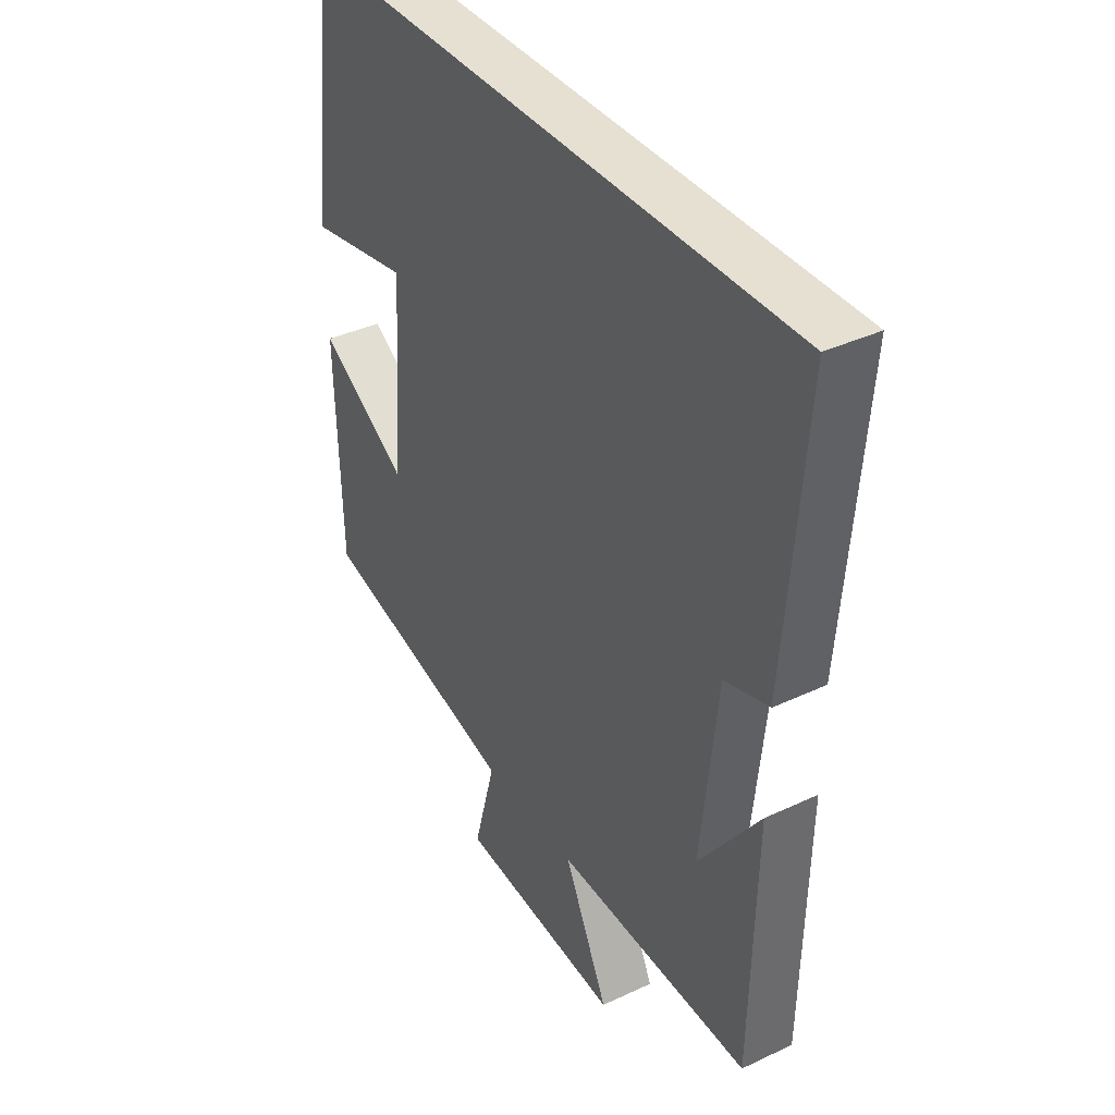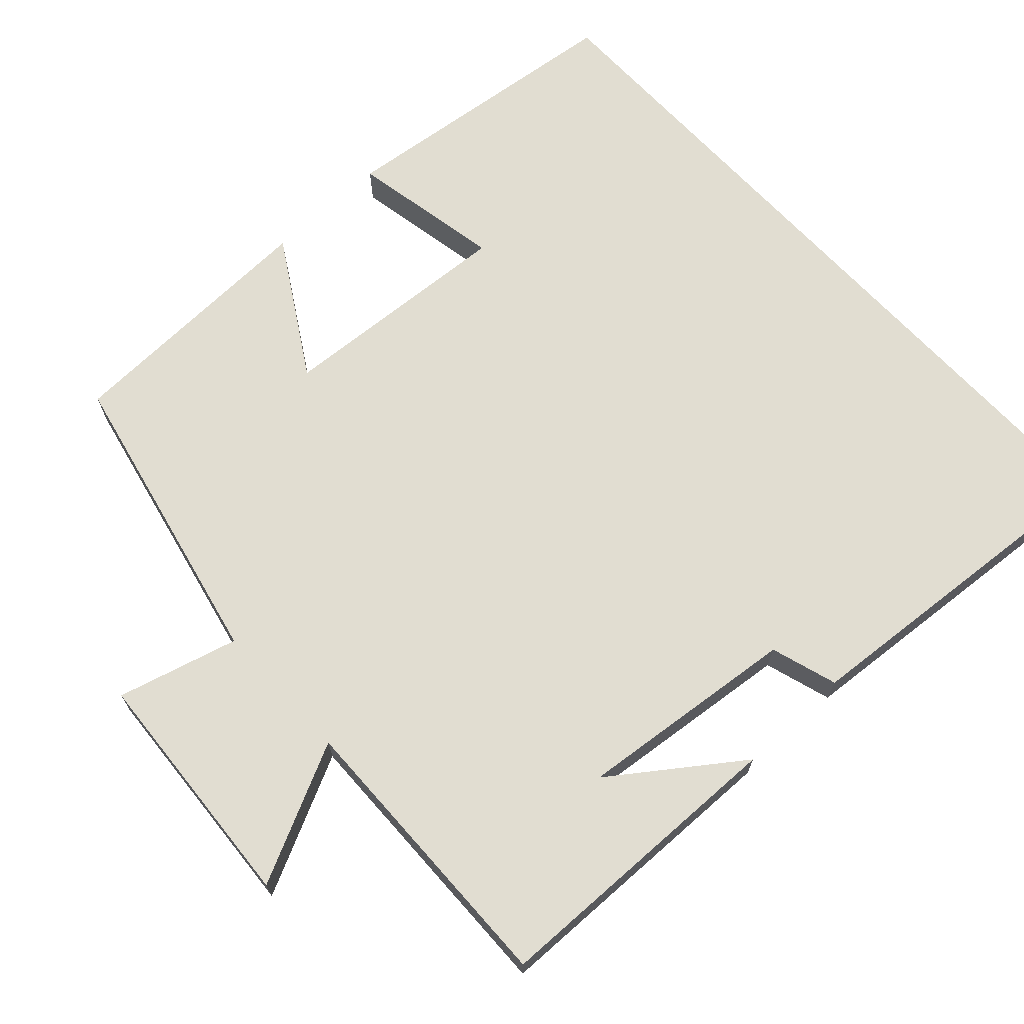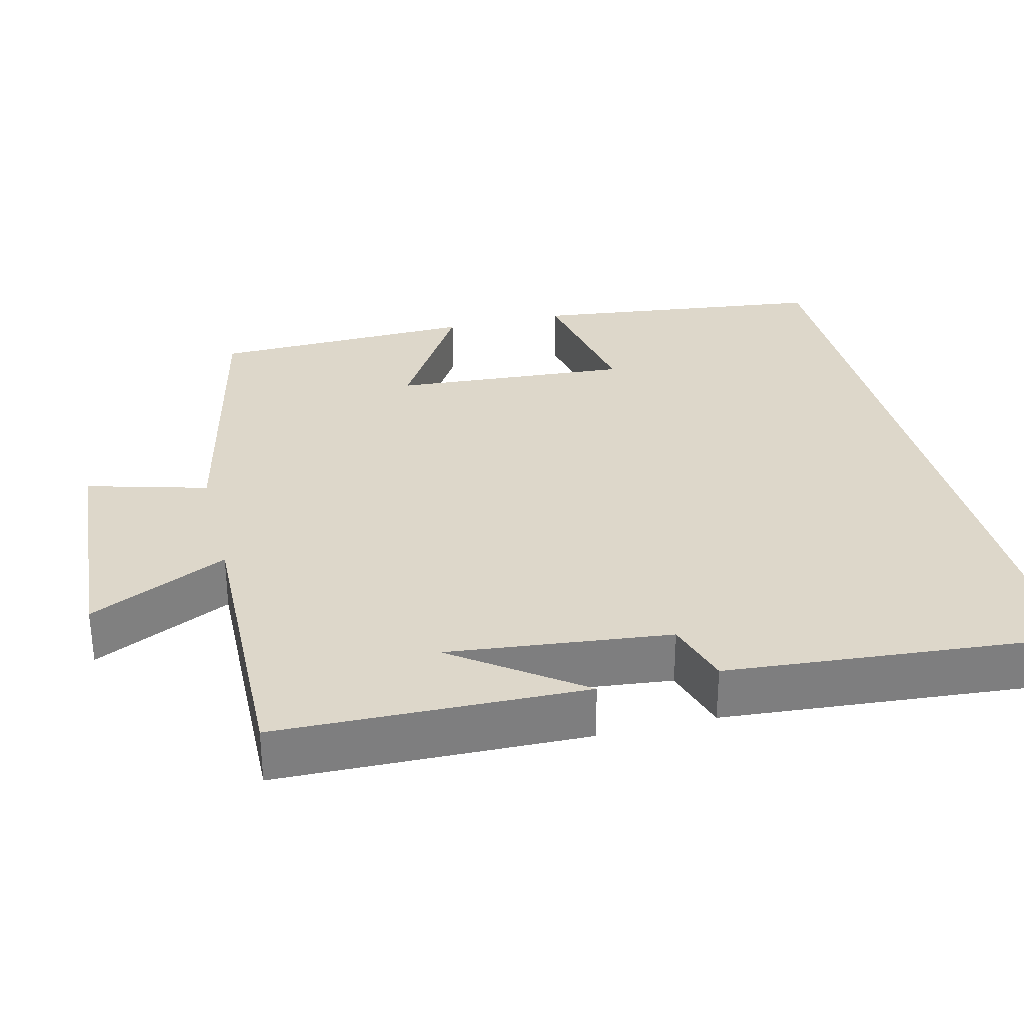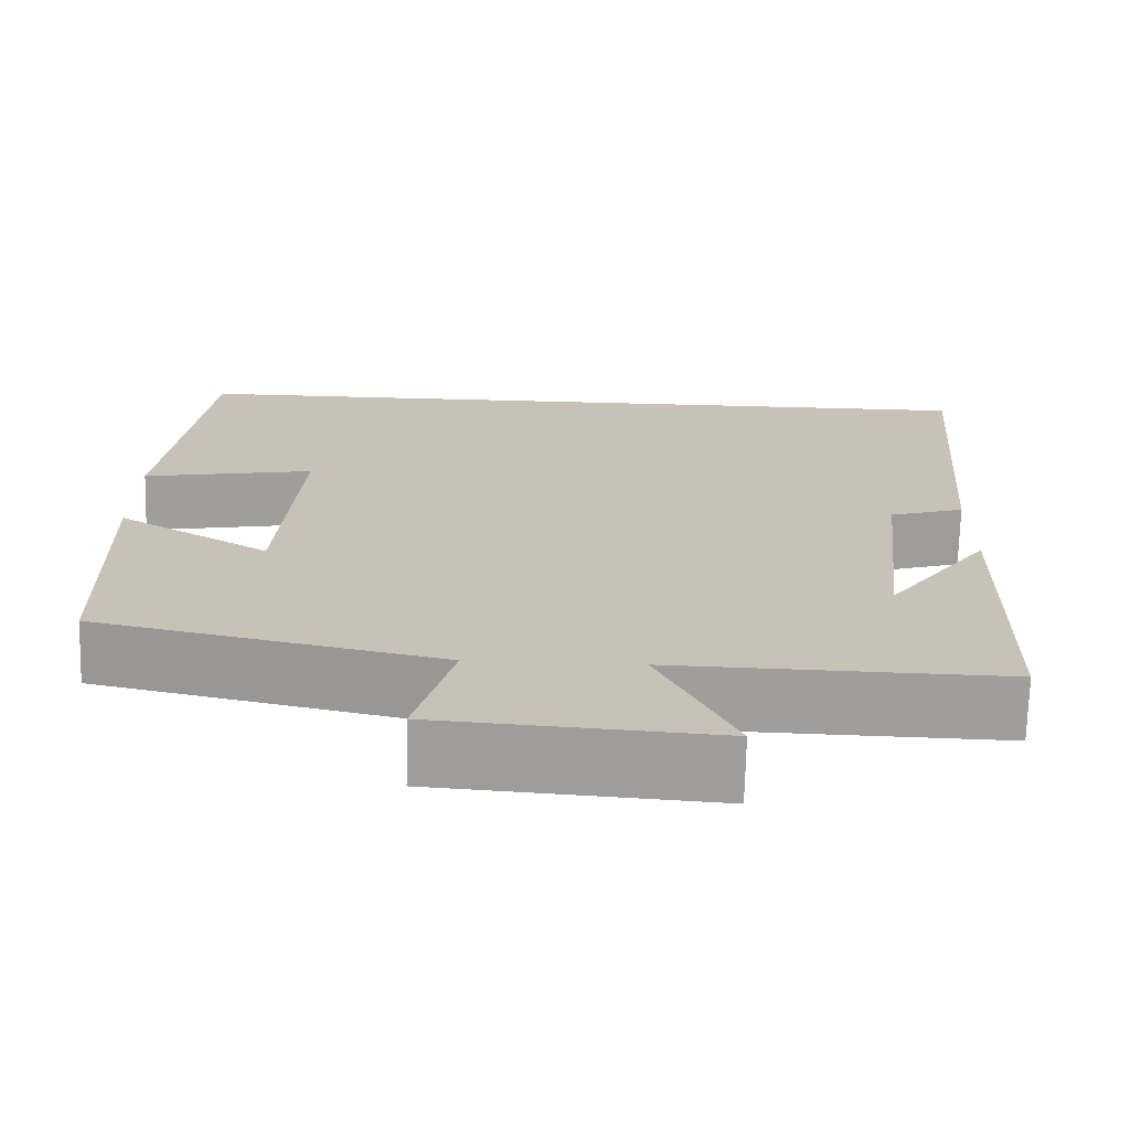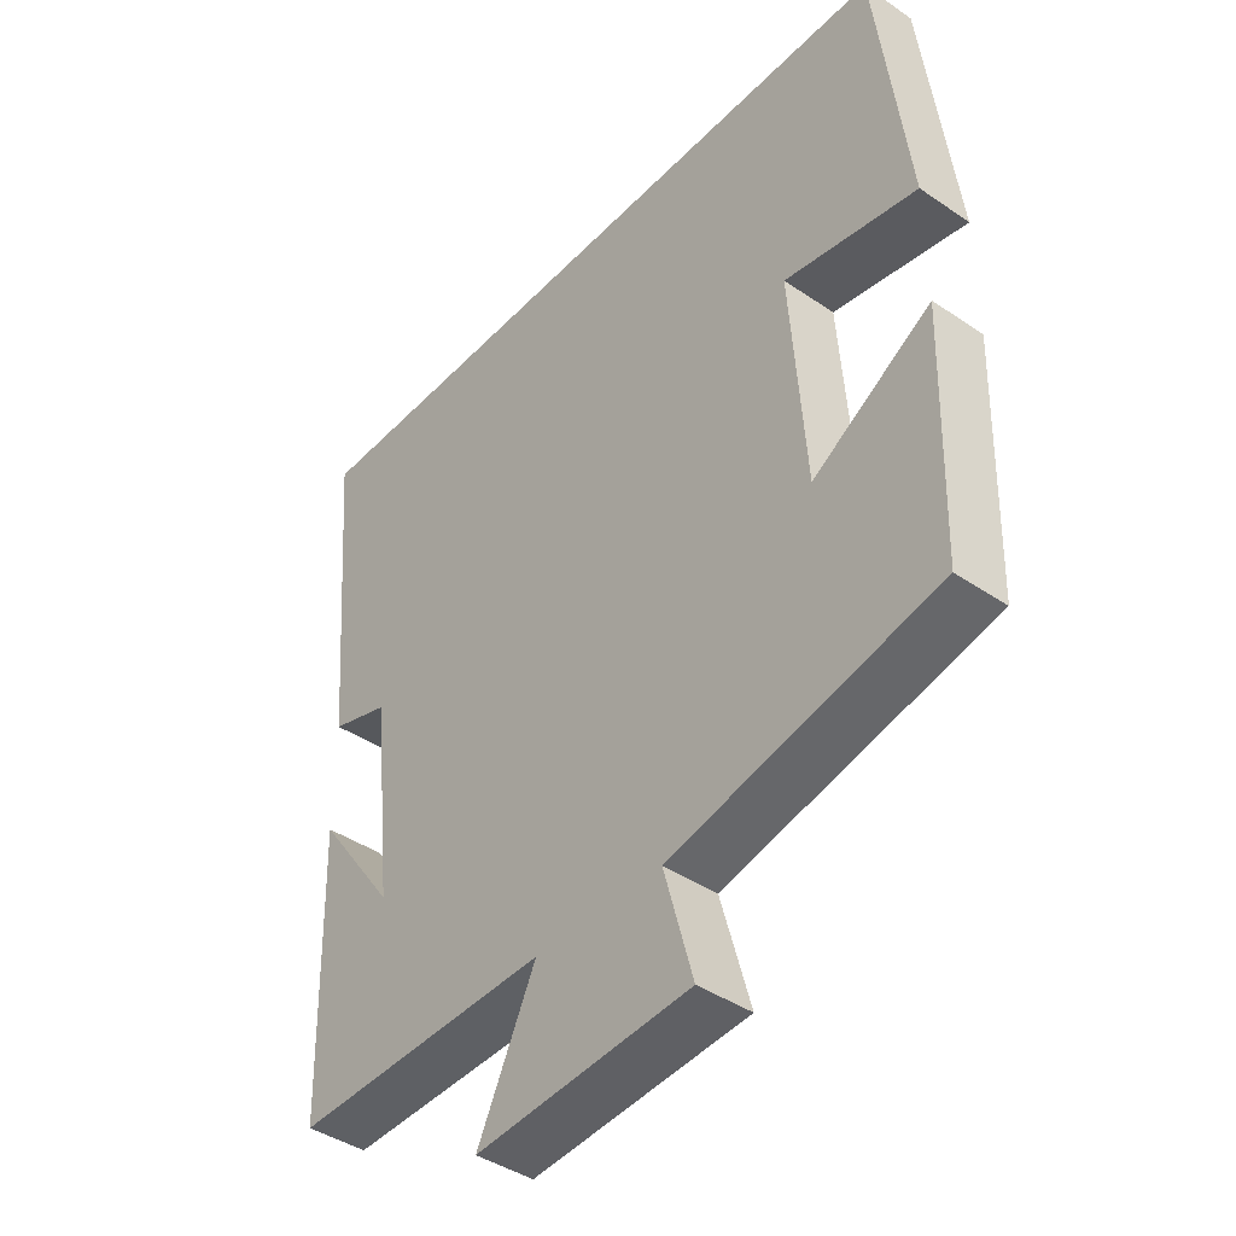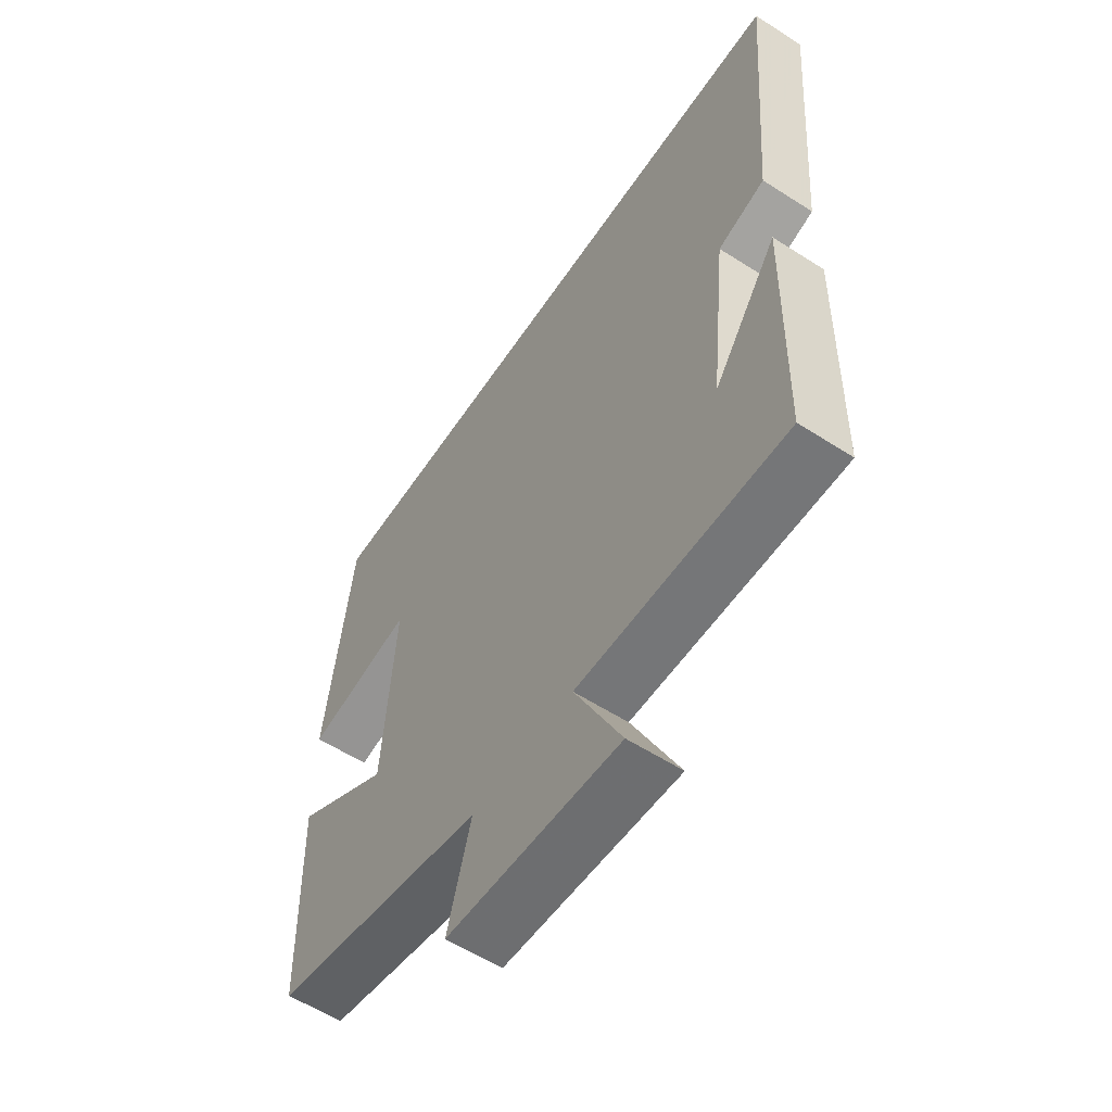
<metadata>
{"format":"obj","ext":"obj","renderer":"f3d","projection":"perspective","resolution":1024,"background":"white","views":[{"elev":37.7,"azim":-121.0,"up":"+Z"},{"elev":68.8,"azim":-132.9,"up":"+Y"},{"elev":30.9,"azim":-103.9,"up":"+Y"},{"elev":-71.1,"azim":178.6,"up":"+Z"},{"elev":-41.9,"azim":50.6,"up":"+Z"},{"elev":-58.1,"azim":-123.6,"up":"+Z"}]}
</metadata>
<code>
v 0.453 0.07 0.5
v 0.5 0.07 0.108
v 0.299 0.07 0.145
v 0.321 0.07 -0.169
v 0.5 0.07 -0.06
v 0.49 0.07 -0.41
v 0.089 0.07 -0.5
v 0.133 0.07 -0.659
v -0.191 0.07 -0.683
v -0.103 0.07 -0.5
v -0.49 0.07 -0.51
v -0.5 0.07 -0.106
v -0.38 0.07 -0.271
v -0.412 0.07 0.021
v -0.5 0.07 0.048
v -0.538 0.07 0.5
v 0.453 0 0.5
v 0.5 0 0.108
v 0.299 0 0.145
v 0.321 0 -0.169
v 0.5 0 -0.06
v 0.49 0 -0.41
v 0.089 0 -0.5
v 0.133 0 -0.659
v -0.191 0 -0.683
v -0.103 0 -0.5
v -0.49 0 -0.51
v -0.5 0 -0.106
v -0.38 0 -0.271
v -0.412 0 0.021
v -0.5 0 0.048
v -0.538 0 0.5
f 14 15 16 1
f 13 14 1
f 11 12 13
f 10 11 13 1
f 7 8 9 10
f 4 5 6 7
f 3 4 7 10
f 1 2 3
f 1 3 10
f 17 32 31 30
f 17 30 29
f 29 28 27
f 17 29 27 26
f 26 25 24 23
f 23 22 21 20
f 26 23 20 19
f 19 18 17
f 26 19 17
f 1 17 18 2
f 2 18 19 3
f 3 19 20 4
f 4 20 21 5
f 5 21 22 6
f 6 22 23 7
f 7 23 24 8
f 8 24 25 9
f 9 25 26 10
f 10 26 27 11
f 11 27 28 12
f 12 28 29 13
f 13 29 30 14
f 14 30 31 15
f 15 31 32 16
f 16 32 17 1

</code>
